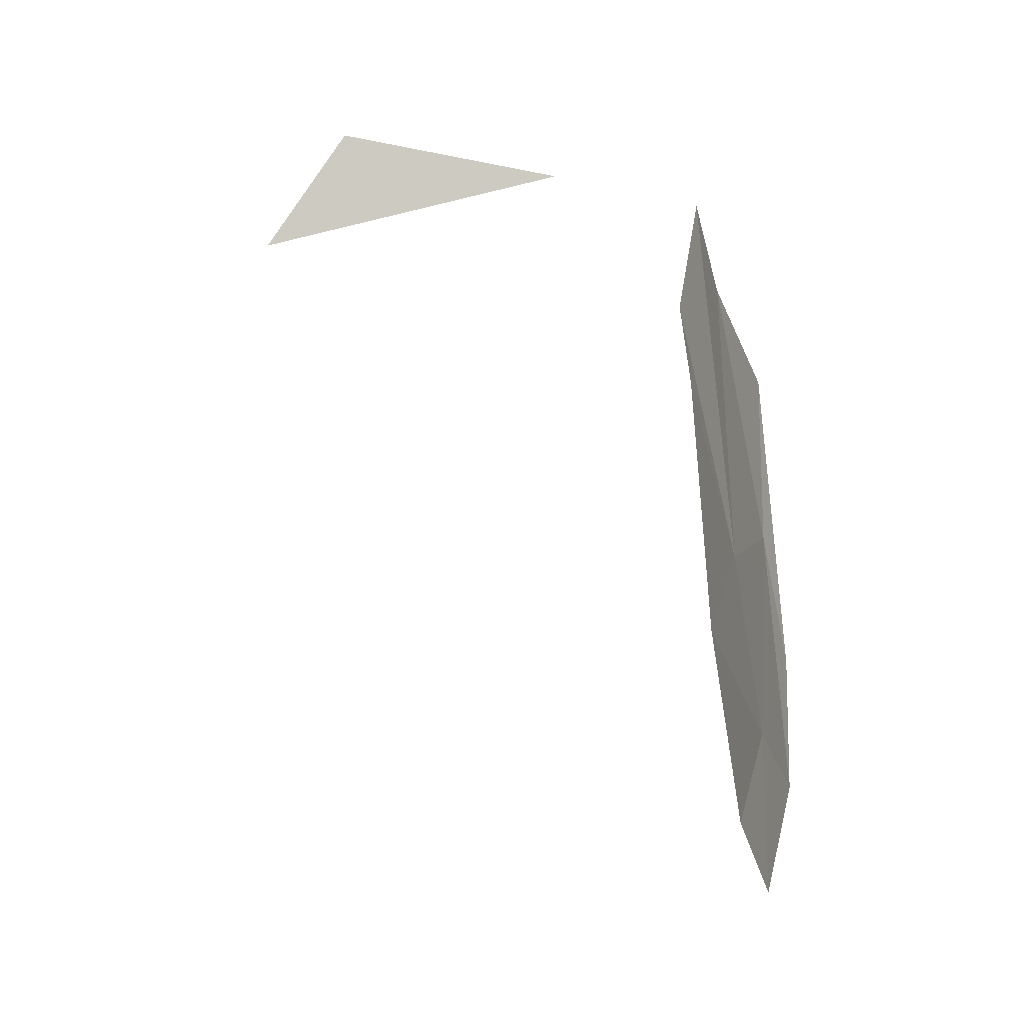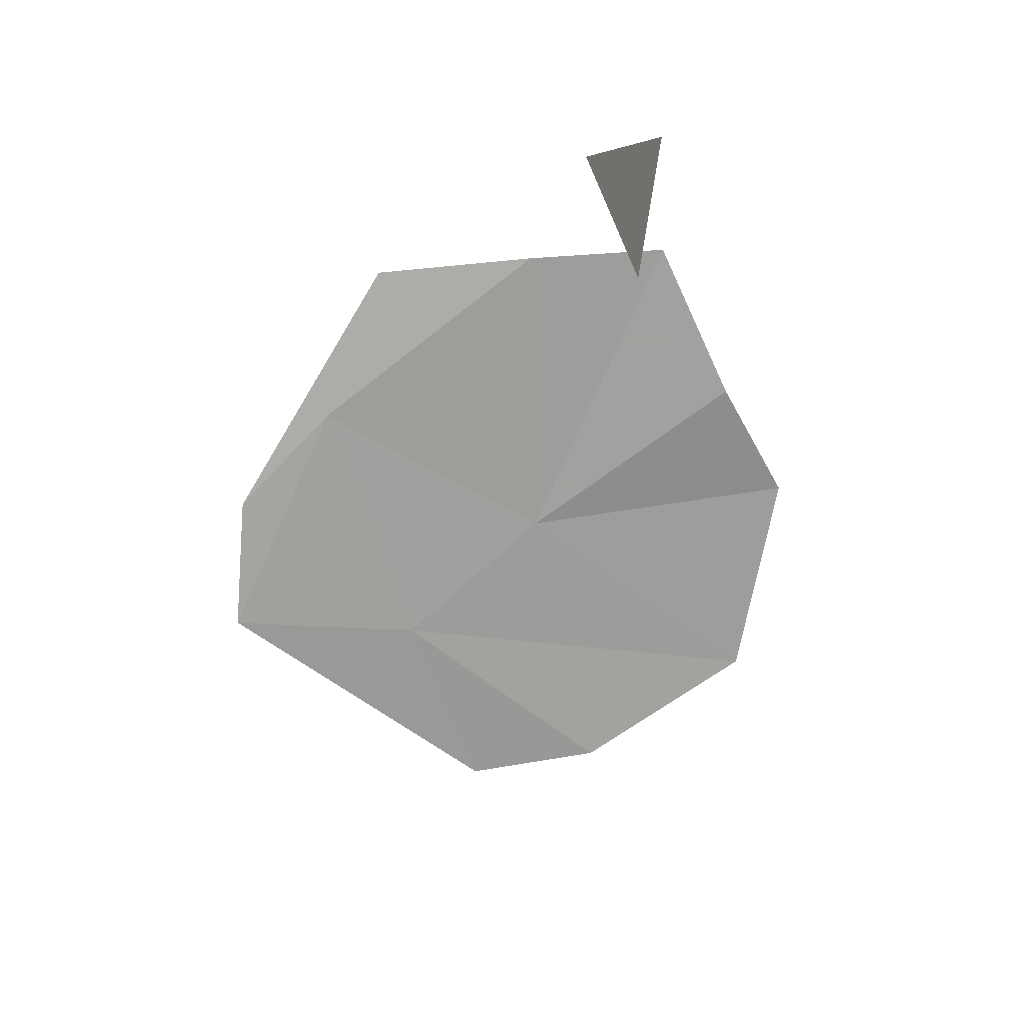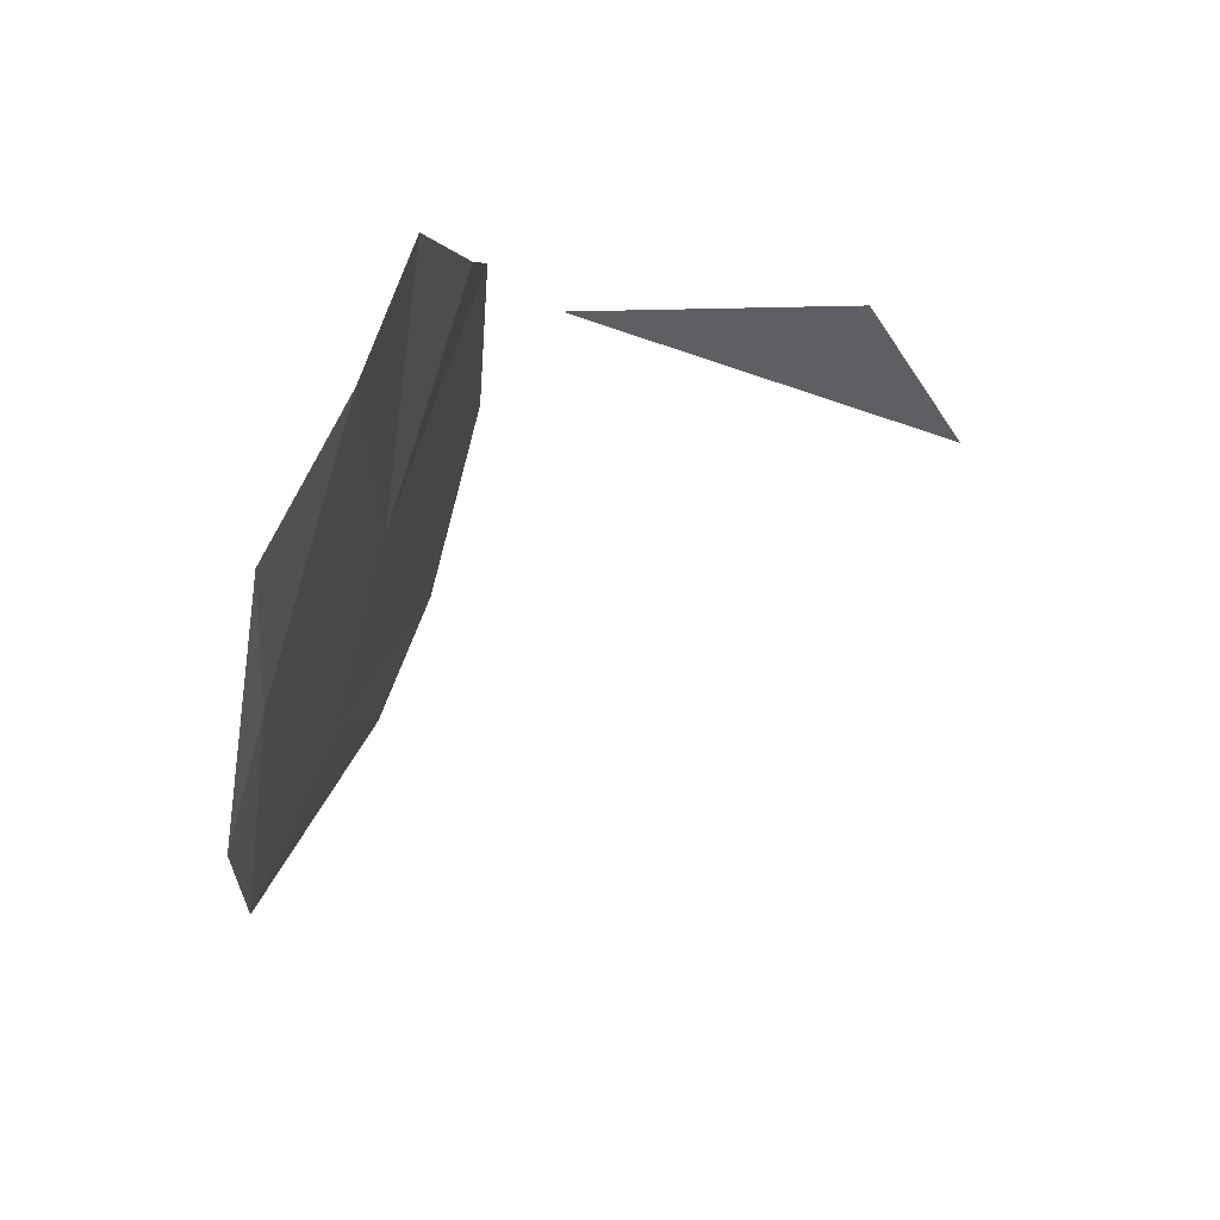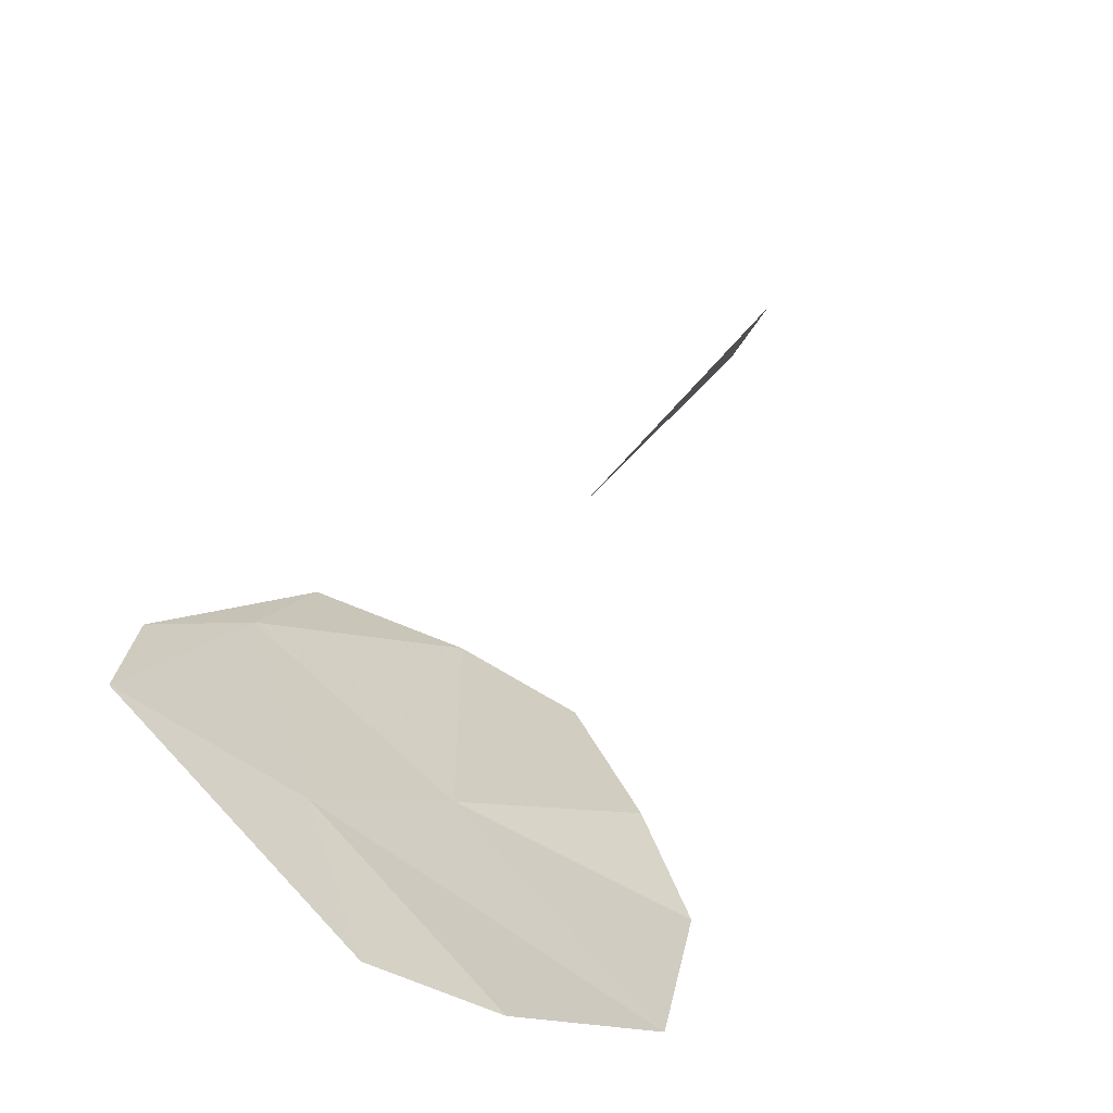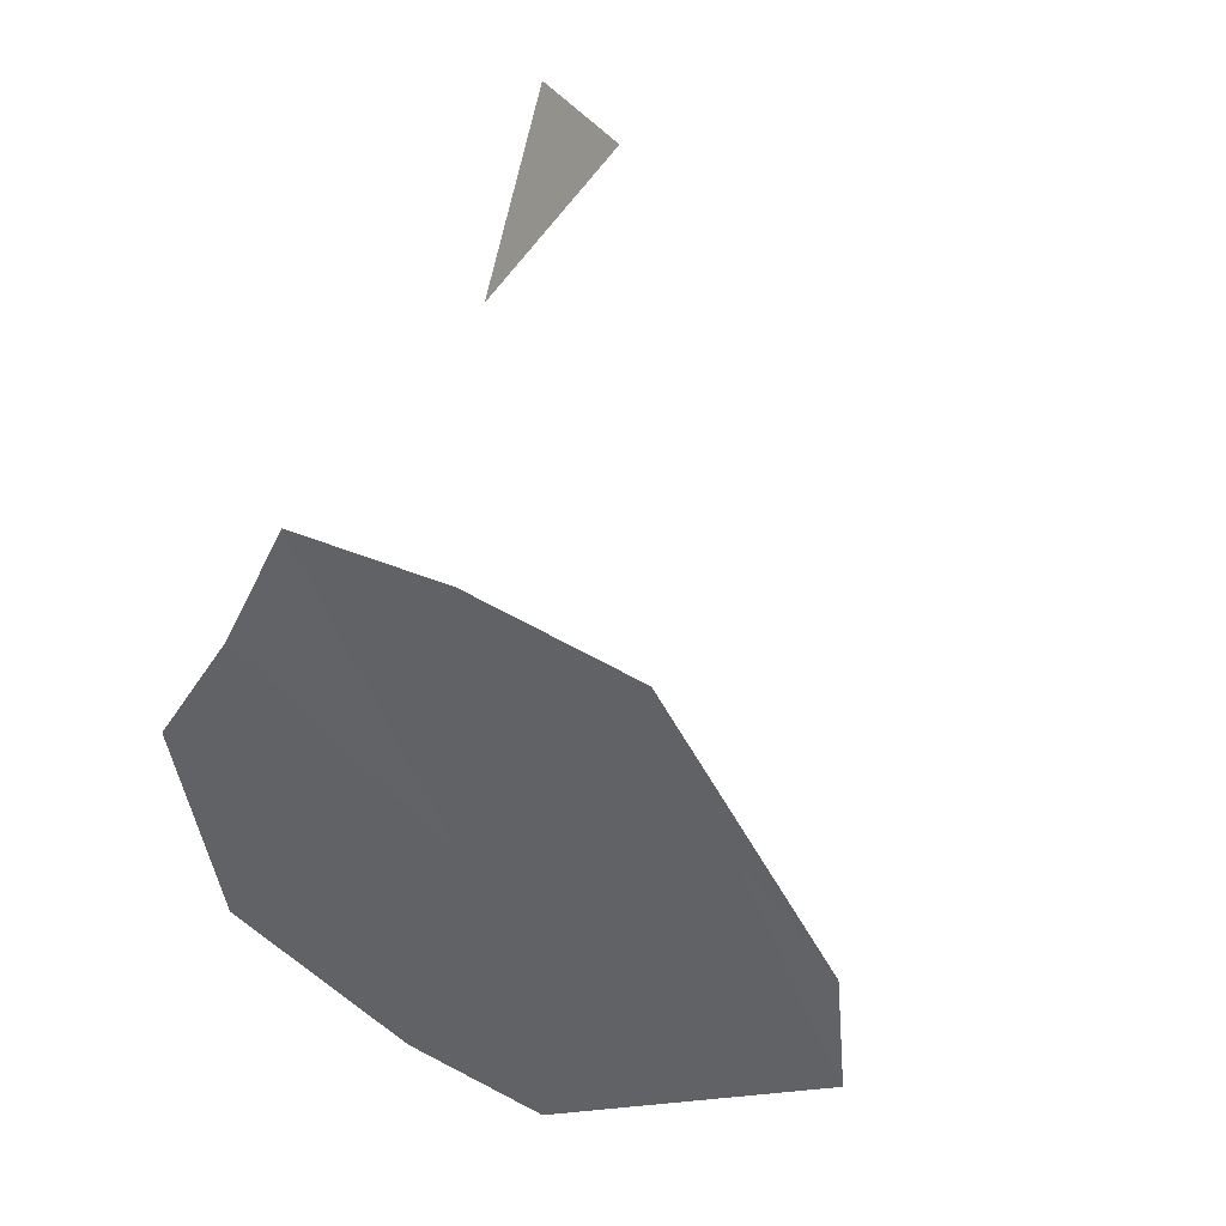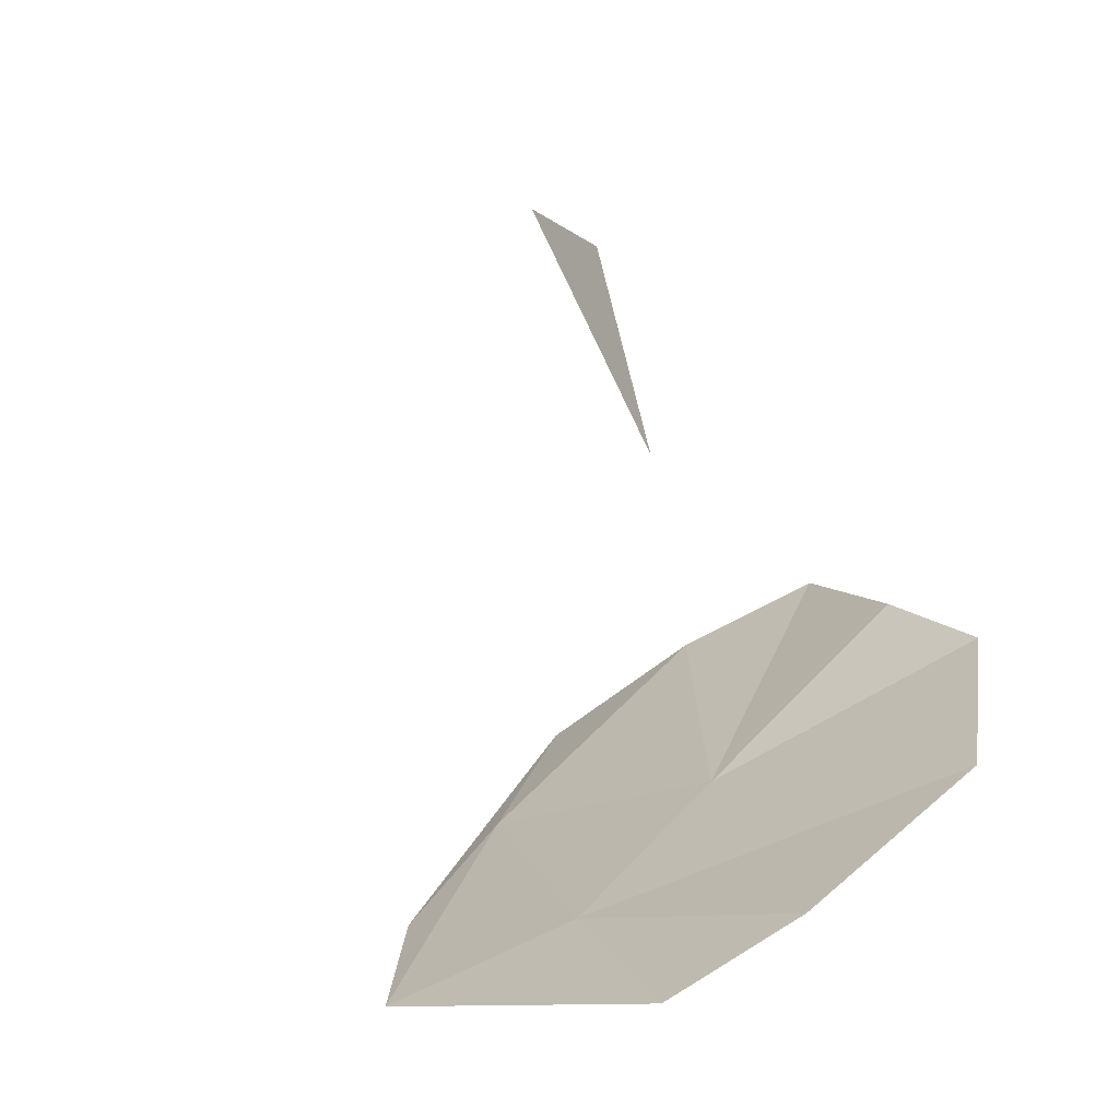
<metadata>
{"format":"obj","ext":"obj","renderer":"f3d","projection":"perspective","resolution":1024,"background":"white","views":[{"elev":-26.4,"azim":-165.8,"up":"+Y"},{"elev":18.8,"azim":88.5,"up":"+Y"},{"elev":67.4,"azim":20.4,"up":"+Y"},{"elev":-65.8,"azim":57.3,"up":"+Y"},{"elev":44.1,"azim":-65.7,"up":"+Y"},{"elev":-68.0,"azim":119.2,"up":"+Y"}]}
</metadata>
<code>
v 0.2453 0.2886 0.4447
v 0.1424 0.8285 0.7482
v 0.187 0.1294 0.4192
v 0.3149 0.6583 0.4021
v 0.243 0.5954 0.2289
v 0.2133 0.234 0.2965
v 0.1441 0.5991 0.8629
v 0.2651 0.357 0.3689
v 0.2125 0.3841 0.0476
v 0.3147 0.484 0.5125
v 0.2142 0.6211 0.1821
v 0.09516 0.9084 0.5549
v 0.1085 0.6346 0.8714
v 0.3248 0.4219 0.6356
v 0.1281 0.6731 0.1107
v 0.1358 0.1265 0.166
v 0.1745 0.6428 0.1334
v 0.1334 0.8804 0.5593
v 0.04321 0.7329 0.1021
v 0.1538 0.1549 0.1989
v 0.0824 0.7096 0.1036
v 0.2561 0.3858 0.2492
v 0.2749 0.429 0.3083
v 0.2674 0.3516 0.4571
v 0.2265 0.3785 0.1189
v 0.3116 0.5495 0.3474
v 0.1704 0.8426 0.5641
v 0.1843 0.1846 0.2454
v 0.2693 0.5742 0.286
v 0.4998 0.6873 0.4285
v 0.2635 0.7141 0.5391
v 0.3118 0.5438 0.5864
v 0.1748 0.7603 0.7661
v 0.2125 0.8014 0.5642
v 0.2421 0.377 0.1879
v 0.2391 0.3273 0.7776
v 0.3095 0.6478 0.524
v 0.3163 0.6553 0.4589
v 0.05926 0.9469 0.5478
v 0.464 0.7298 0.418
v 0.2297 0.5093 0.7537
v 0.2321 0.2694 0.3217
v 0.3141 0.4883 0.5907
v 0.2223 0.2253 0.437
v 0.3144 0.5347 0.4562
v 0.3109 0.4656 0.3637
v 0.2549 0.5085 0.6621
v 0.2012 0.5392 0.8253
v 0.3139 0.5853 0.5475
v 0.1704 0.05142 0.4045
v 0.4841 0.6209 0.3017
v 0.3787 0.7088 0.4393
v 0.3185 0.5963 0.3735
v 0.428 0.6067 0.3184
v 0.1664 0.3008 0.8252
v 0.3136 0.4215 0.4301
v 0.2915 0.3684 0.7175
v 0.312 0.412 0.4837
v 0.2463 0.6067 0.6461
v 0.2185 0.6657 0.7378
f 4 38 45
f 10 45 46
f 26 45 46
f 37 38 49
f 10 43 49
f 32 43 49
f 10 45 49
f 38 45 49
f 30 40 52
f 4 45 53
f 26 45 53
f 10 46 56
f 10 43 58
f 10 56 58
f 32 37 49

</code>
